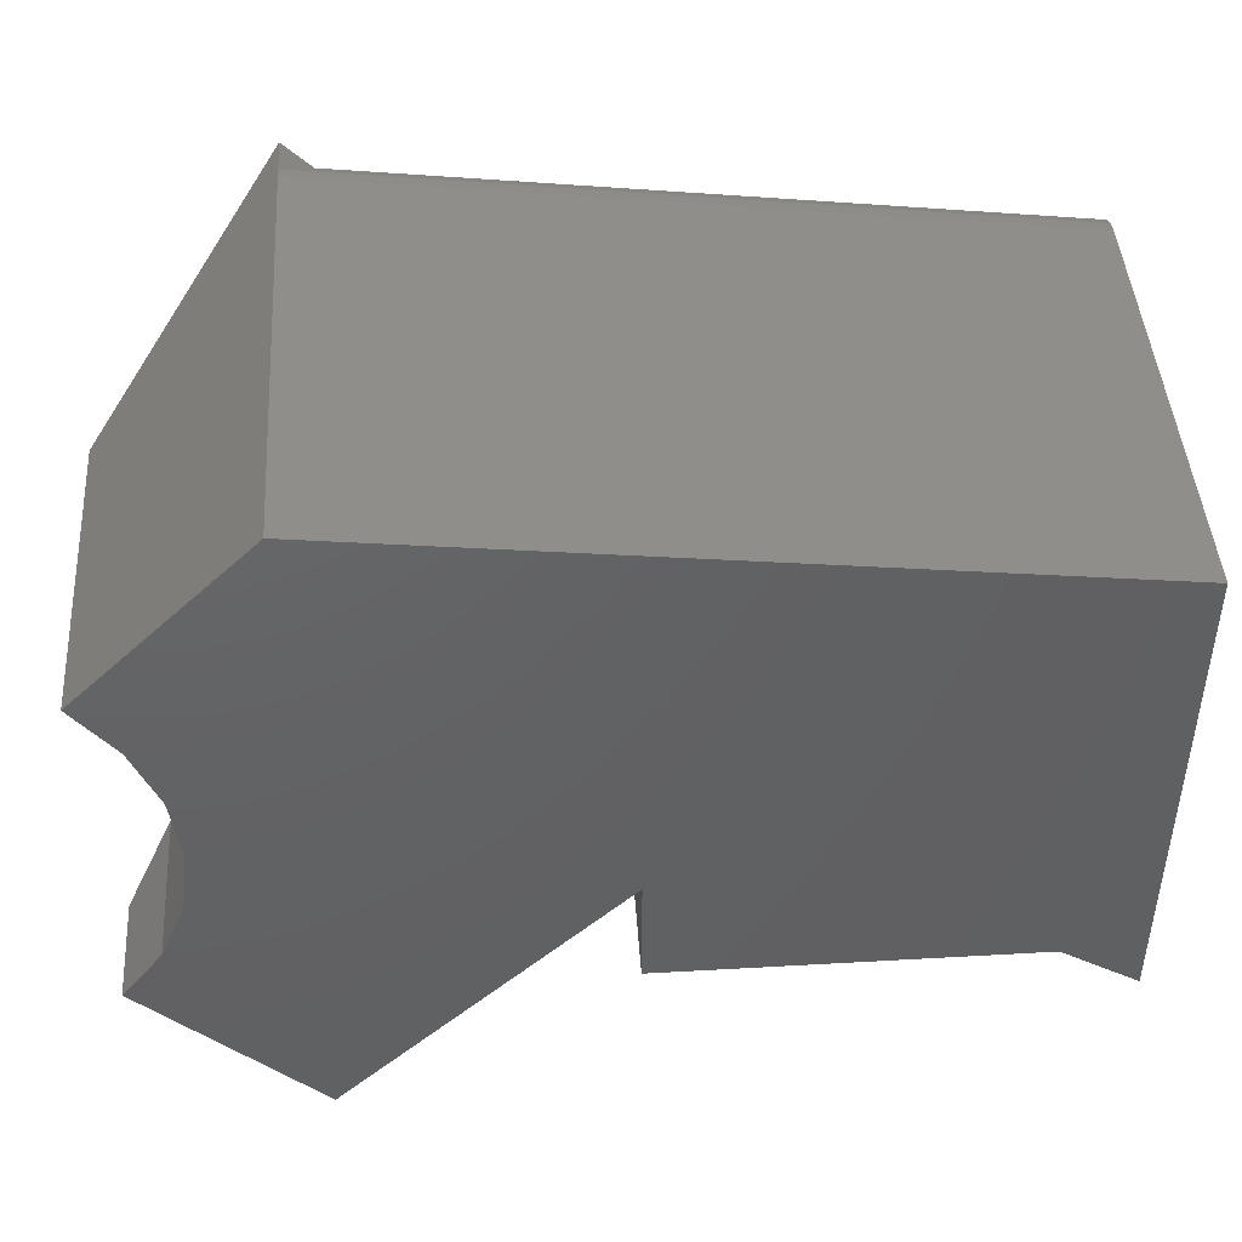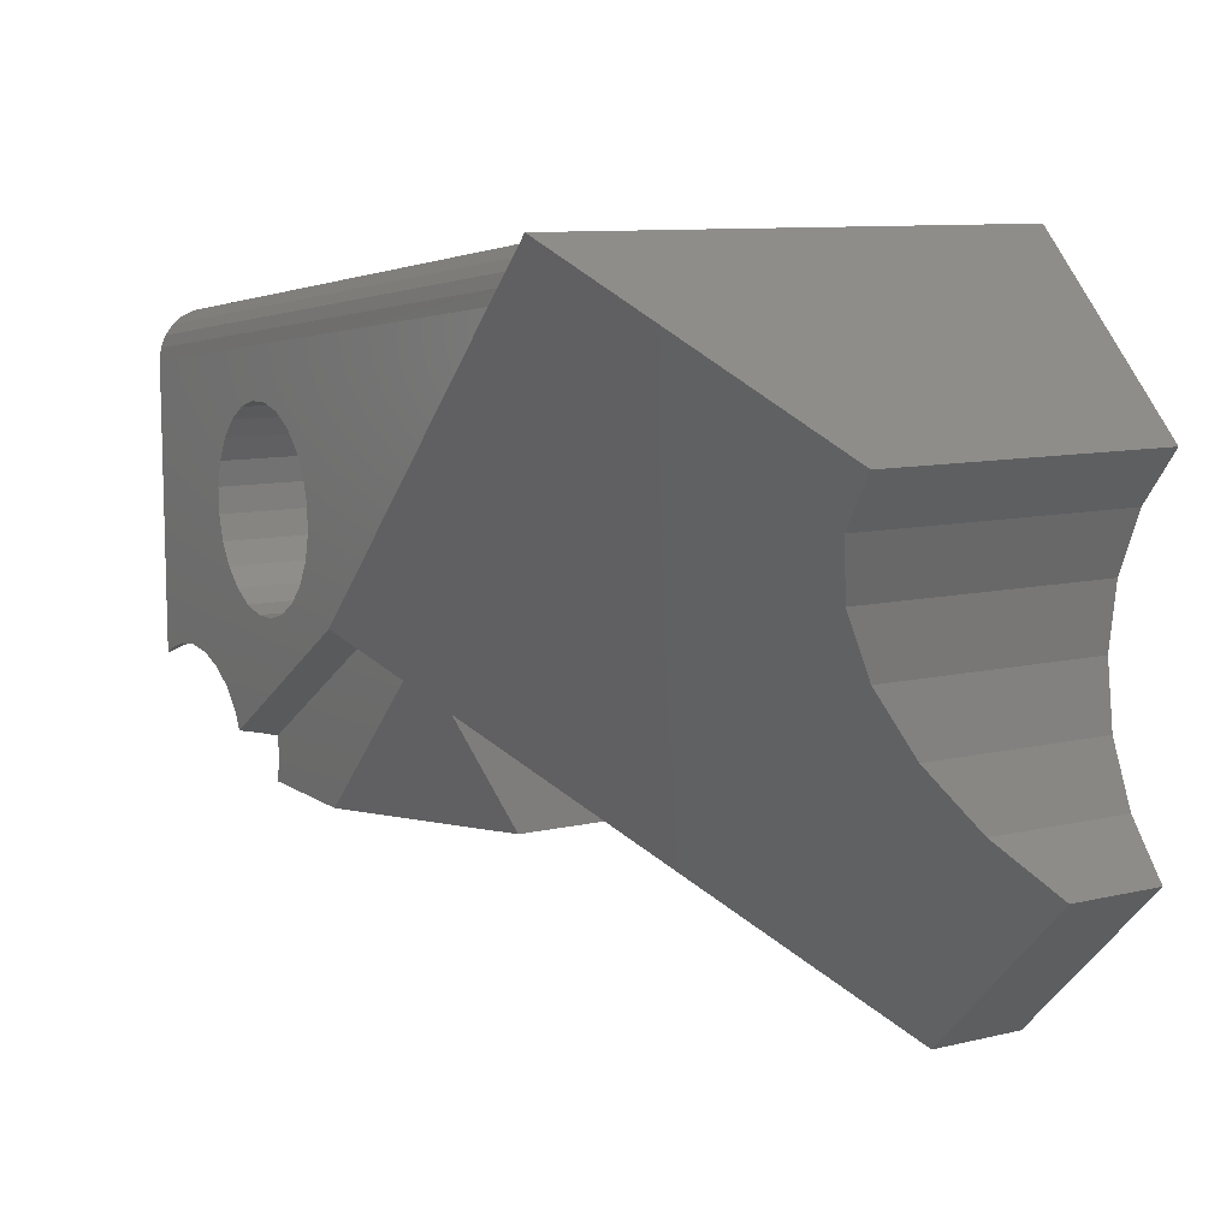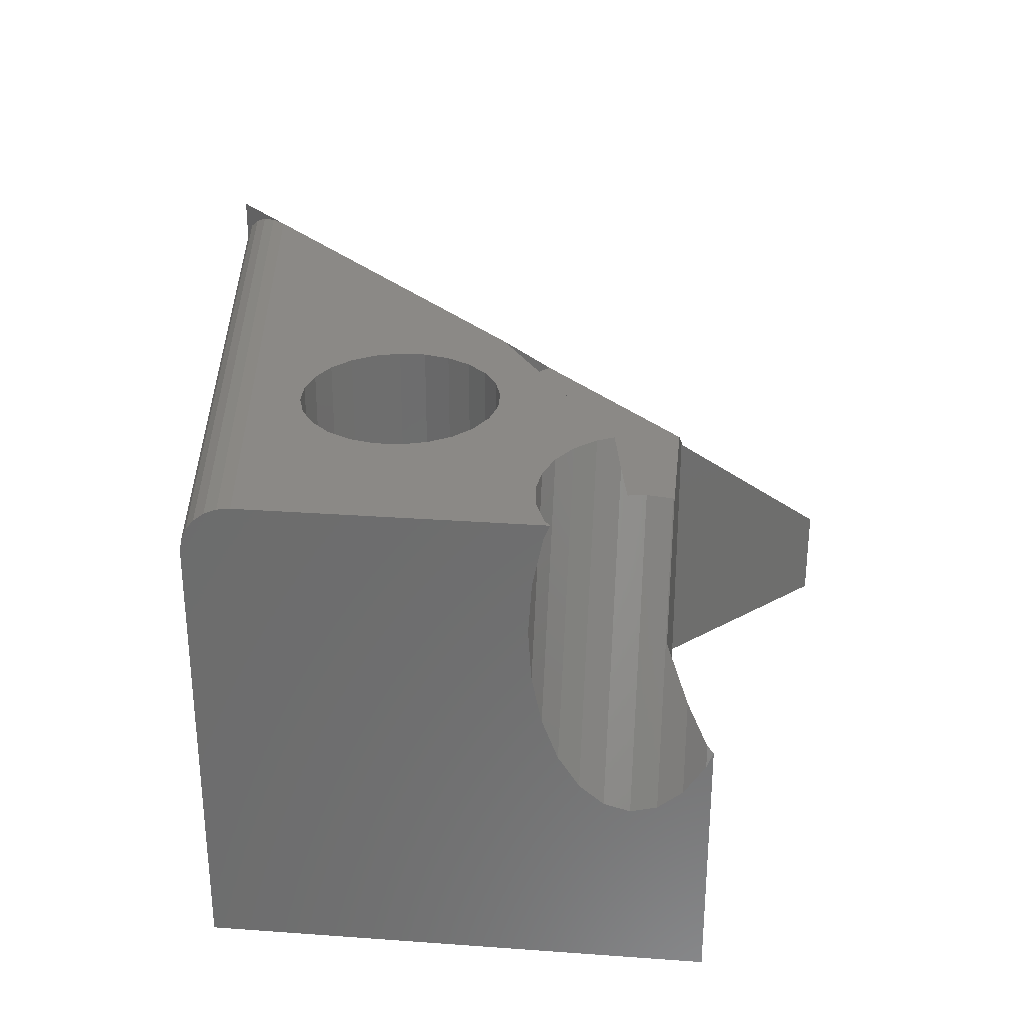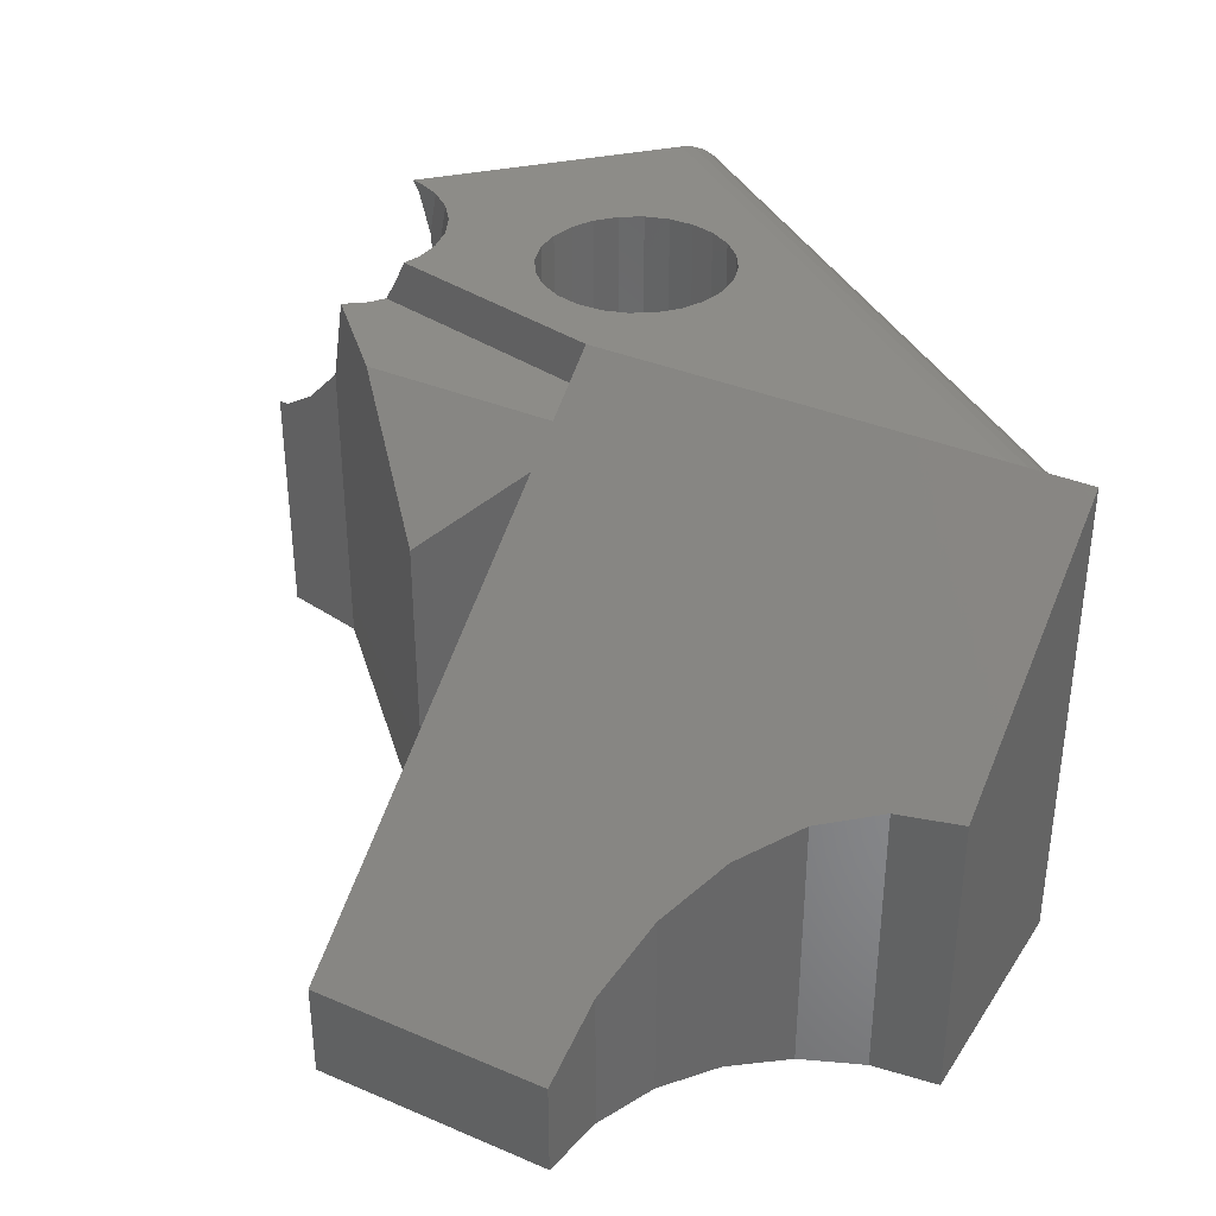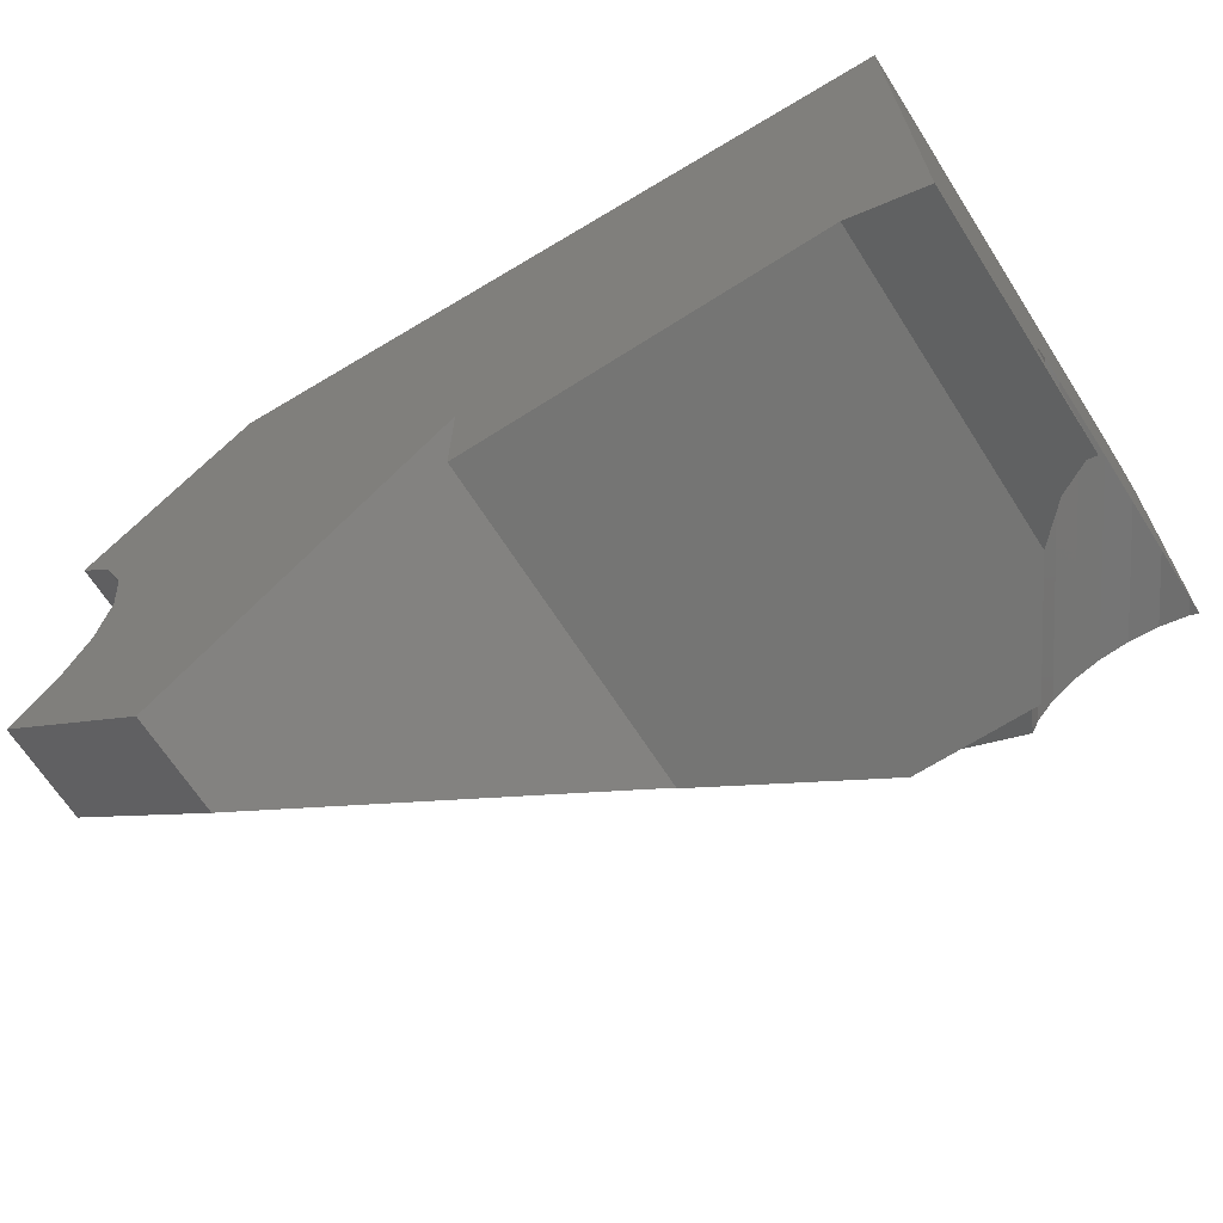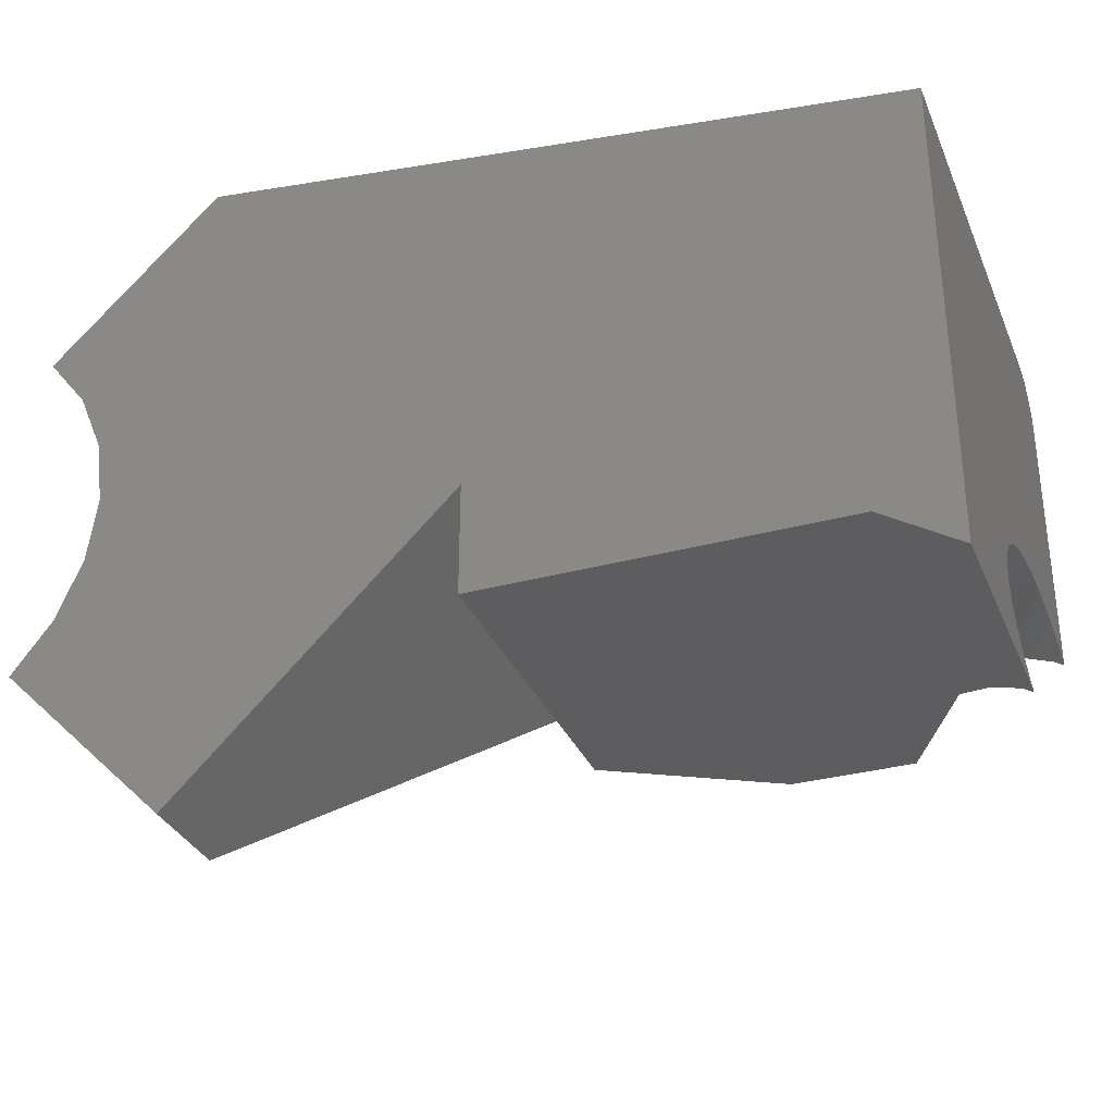
<metadata>
{"format":"stl","ext":"stl","renderer":"f3d","projection":"perspective","resolution":1024,"background":"white","views":[{"elev":45.0,"azim":176.2,"up":"+Y"},{"elev":9.8,"azim":58.6,"up":"+Y"},{"elev":30.0,"azim":-84.0,"up":"+Z"},{"elev":35.8,"azim":74.1,"up":"+Z"},{"elev":-67.2,"azim":-147.4,"up":"+Y"},{"elev":-32.7,"azim":-159.4,"up":"+Y"}]}
</metadata>
<code>
# stl→obj: 121 verts, 238 faces
v 6.518 5.141 4.433
v -0.5 4.352 4.354
v -0.5 4.248 4.433
v 6.638 5.261 4.354
v -0.5 4.5 4
v 6.807 5.43 -0.5
v -0.5 4.5 -0.5
v 6.807 5.43 4
v 8.53 3.707 -0.5
v 6.807 5.43 4.5
v 8.53 3.707 2.55
v 7.867 2.558 -0.5
v 7.78 1.895 -0.5
v 8.123 3.176 -0.5
v -0.5 -0.5 -0.5
v 0.2875 0 -0.5
v 4 1.166 -0.5
v 6.807 -1.641 -0.5
v 7.867 1.231 -0.5
v 8.123 0.6134 -0.5
v 8.53 0.08265 -0.5
v 4 0 -0.5
v 7.867 1.231 1.525
v 7.78 1.895 1.95
v 4 0 3.016
v 3.713 1.453 4
v 2.261 4.441e-16 4
v 4 1.166 3.676
v 6.229 4.853 4.5
v 3.271 1.895 4.5
v 6.807 -1.641 0.5
v 8.123 0.6134 1.031
v 8.53 0.08265 0.5
v 8.123 3.176 2.48
v 7.867 2.558 2.275
v 0.7428 1.137 4.5
v -0.5 1.237 2.83
v -0.5 1.137 2.347
v 0.4643 1.237 4.5
v 0.2875 2.22e-16 2.79
v 0.9863 2.22e-16 4
v -0.5 3.996 4.5
v -0.5 1.137 4.347
v -0.5 1.078 4.5
v -0.5 1.237 3.865
v -0.5 1.271 3.347
v -0.5 -0.4361 1.933
v -0.5 -0.5 2.1
v -0.5 -0.229 1.615
v -0.5 0.01214 1.416
v -0.5 0.271 1.347
v -0.5 0.5298 1.416
v -0.5 0.771 1.615
v -0.5 0.9781 1.933
v -0.5 4.126 4.483
v -0.5 4.432 4.25
v -0.5 4.483 4.129
v 0.8905 2.637 4.5
v 0.8842 2.898 4.5
v 0.9819 0.9781 4.5
v 0.9641 2.387 4.5
v 1.1 2.164 4.5
v 1.165 0.771 4.5
v 1.289 1.984 4.5
v 1.244 0.6072 4.5
v 1.518 1.859 4.5
v 1.772 1.797 4.5
v 2.033 1.803 4.5
v 2.283 1.877 4.5
v 2.506 2.013 4.5
v 2.686 2.202 4.5
v 2.811 2.431 4.5
v 2.873 2.685 4.5
v 1.724 3.78 4.5
v 1.474 3.706 4.5
v 1.251 3.57 4.5
v 1.071 3.381 4.5
v -0.4119 1.137 4.5
v -0.1334 1.237 4.5
v 0.9457 3.152 4.5
v 0.1654 1.271 4.5
v 1.985 3.786 4.5
v 2.239 3.724 4.5
v 2.468 3.599 4.5
v 2.657 3.419 4.5
v 2.793 3.196 4.5
v 2.866 2.946 4.5
v 0.9921 0.01214 4
v 1.031 0.271 4
v 3.271 1.895 4
v 1.004 0.4547 4
v -0.07326 -0.229 2.355
v 1.122 0.5298 4.225
v 6.787 5.41 4.129
v 6.729 5.353 4.25
v 6.379 5.002 4.483
v -0.3994 -0.4361 2.107
v 1.251 3.57 0.0625
v 1.474 3.706 0.0625
v 1.724 3.78 0.0625
v 1.985 3.786 0.0625
v 2.239 3.724 0.0625
v 2.468 3.599 0.0625
v 2.866 2.946 0.0625
v 2.793 3.196 0.0625
v 2.657 3.419 0.0625
v 2.873 2.685 0.0625
v 2.811 2.431 0.0625
v 2.686 2.202 0.0625
v 2.506 2.013 0.0625
v 2.283 1.877 0.0625
v 2.033 1.803 0.0625
v 1.772 1.797 0.0625
v 1.518 1.859 0.0625
v 1.289 1.984 0.0625
v 0.8905 2.637 0.0625
v 0.9457 3.152 0.0625
v 0.8842 2.898 0.0625
v 0.9641 2.387 0.0625
v 1.071 3.381 0.0625
v 1.1 2.164 0.0625
f 1 2 3
f 2 1 4
f 5 6 7
f 6 5 8
f 9 10 11
f 10 9 6
f 10 6 8
f 6 12 13
f 12 6 14
f 14 6 9
f 6 15 7
f 15 6 16
f 16 6 17
f 17 6 18
f 18 6 19
f 18 19 20
f 18 20 21
f 19 6 13
f 22 16 17
f 13 23 19
f 23 13 24
f 25 26 27
f 26 25 28
f 26 29 30
f 29 26 28
f 29 28 31
f 29 31 10
f 10 31 23
f 23 31 32
f 32 31 33
f 10 23 24
f 10 34 11
f 34 10 35
f 35 10 24
f 36 37 38
f 37 36 39
f 25 16 22
f 16 25 40
f 40 25 41
f 41 25 27
f 42 43 44
f 43 42 45
f 45 42 46
f 47 15 48
f 15 47 49
f 15 49 50
f 15 50 7
f 7 50 51
f 7 51 52
f 7 52 53
f 7 53 54
f 7 54 38
f 7 38 37
f 7 37 46
f 7 46 42
f 7 42 55
f 7 55 3
f 7 3 2
f 7 2 56
f 7 56 57
f 7 57 5
f 17 25 22
f 25 17 28
f 36 58 59
f 58 36 60
f 58 60 61
f 61 60 62
f 62 60 63
f 62 63 64
f 64 63 65
f 64 65 66
f 66 65 67
f 67 65 68
f 68 65 30
f 68 30 69
f 69 30 70
f 70 30 71
f 71 30 72
f 72 30 73
f 42 74 29
f 74 42 75
f 75 42 76
f 76 42 77
f 77 42 44
f 77 44 78
f 77 78 79
f 77 79 80
f 80 79 81
f 80 81 39
f 80 39 59
f 59 39 36
f 29 74 82
f 29 82 83
f 29 83 84
f 29 84 85
f 29 85 86
f 29 86 87
f 29 87 73
f 29 73 30
f 27 88 41
f 88 27 89
f 89 90 91
f 90 89 27
f 90 27 26
f 81 45 46
f 45 81 79
f 88 40 41
f 40 88 50
f 40 49 92
f 49 40 50
f 12 24 13
f 24 12 35
f 65 52 93
f 52 65 53
f 53 65 63
f 60 53 63
f 53 60 54
f 30 90 26
f 91 51 89
f 51 91 52
f 52 91 93
f 57 8 5
f 8 57 94
f 2 95 56
f 95 2 4
f 31 17 18
f 17 31 28
f 60 38 54
f 38 60 36
f 39 46 37
f 46 39 81
f 88 51 50
f 51 88 89
f 44 43 78
f 10 96 29
f 96 10 1
f 1 10 4
f 4 10 95
f 95 10 94
f 94 10 8
f 56 94 57
f 94 56 95
f 92 47 97
f 47 92 49
f 29 55 42
f 55 29 96
f 21 32 33
f 32 21 20
f 33 18 21
f 18 33 31
f 97 47 48
f 9 34 14
f 34 9 11
f 96 3 55
f 3 96 1
f 19 32 20
f 32 19 23
f 79 43 45
f 43 79 78
f 14 35 12
f 35 14 34
f 40 15 16
f 15 40 92
f 15 92 97
f 15 97 48
f 30 91 90
f 91 30 93
f 93 30 65
f 75 98 99
f 98 75 76
f 74 99 100
f 99 74 75
f 83 101 102
f 101 83 82
f 84 102 103
f 102 84 83
f 82 100 101
f 100 82 74
f 86 104 87
f 104 86 105
f 85 105 86
f 105 85 106
f 87 107 73
f 107 87 104
f 85 103 106
f 103 85 84
f 73 108 72
f 108 73 107
f 72 109 71
f 109 72 108
f 71 110 70
f 110 71 109
f 69 110 111
f 110 69 70
f 68 111 112
f 111 68 69
f 67 112 113
f 112 67 68
f 64 114 115
f 114 64 66
f 66 113 114
f 113 66 67
f 116 117 118
f 117 116 119
f 117 119 120
f 120 119 121
f 120 121 98
f 98 121 115
f 98 115 99
f 99 115 114
f 99 114 100
f 100 114 113
f 100 113 101
f 101 113 112
f 101 112 102
f 102 112 111
f 102 111 103
f 103 111 110
f 103 110 106
f 106 110 109
f 106 109 105
f 105 109 108
f 105 108 104
f 104 108 107
f 62 115 121
f 115 62 64
f 119 62 121
f 62 119 61
f 116 61 119
f 61 116 58
f 118 58 116
f 58 118 59
f 117 59 118
f 59 117 80
f 120 80 117
f 80 120 77
f 98 77 120
f 77 98 76

</code>
